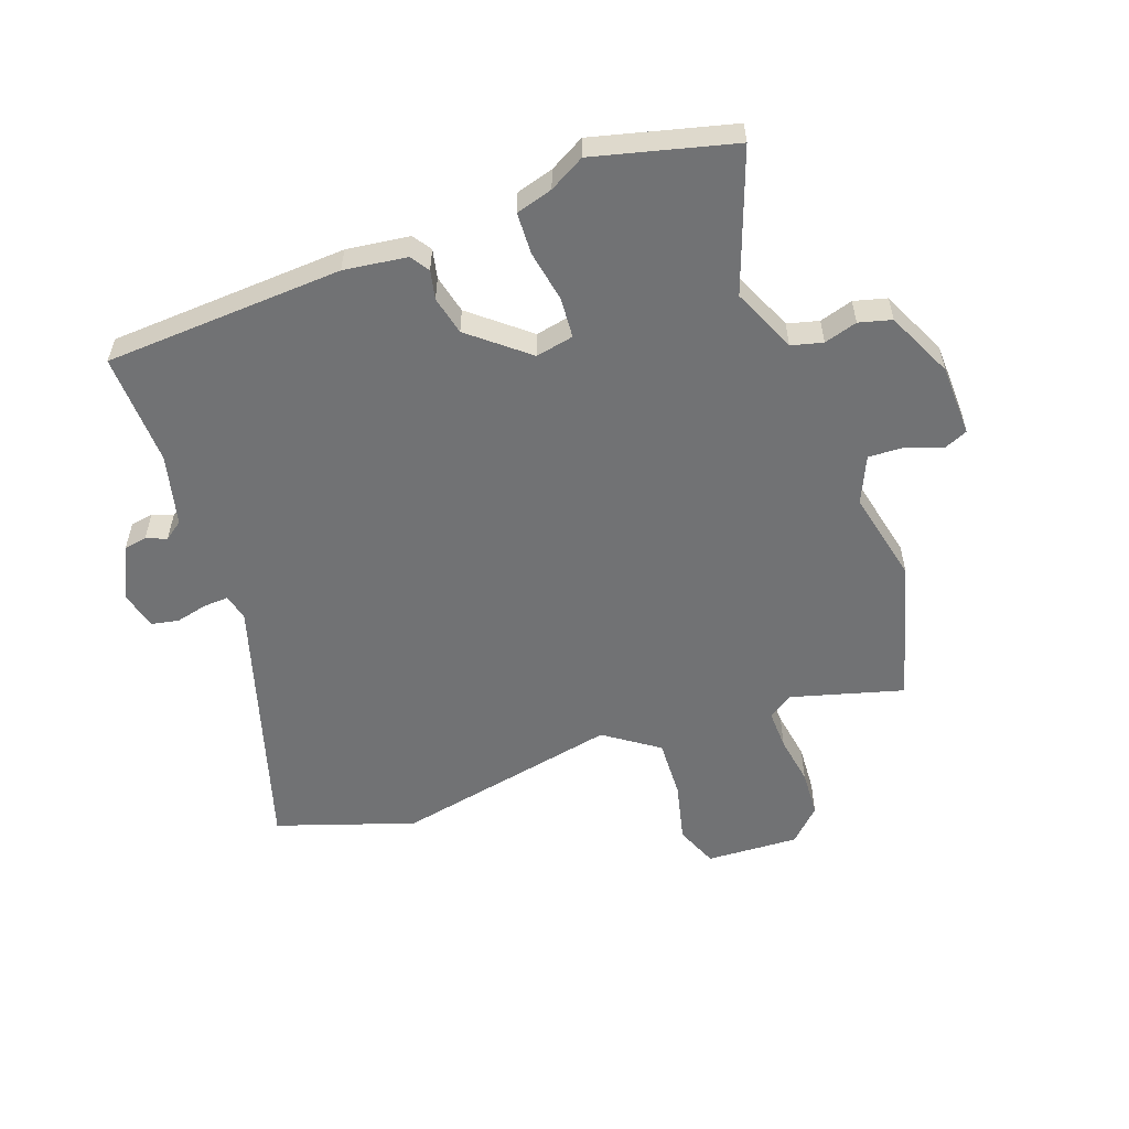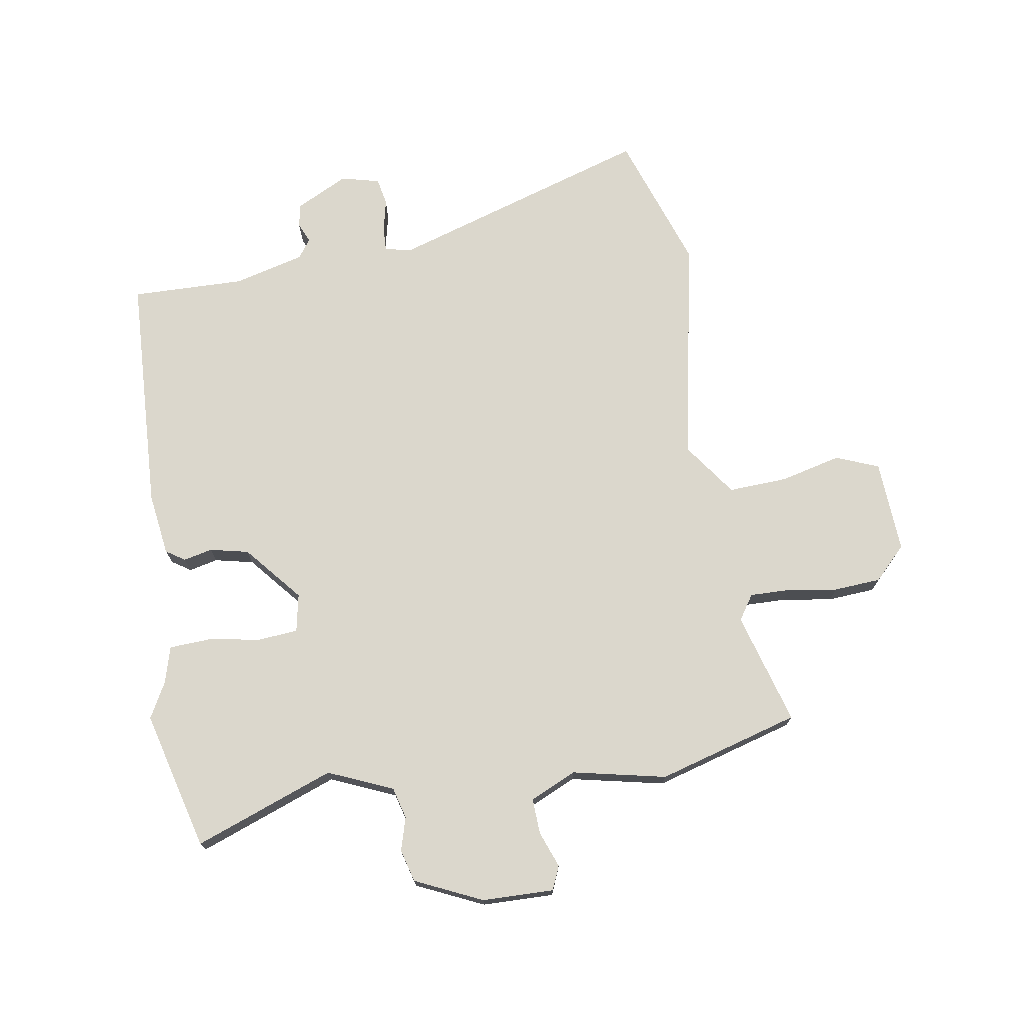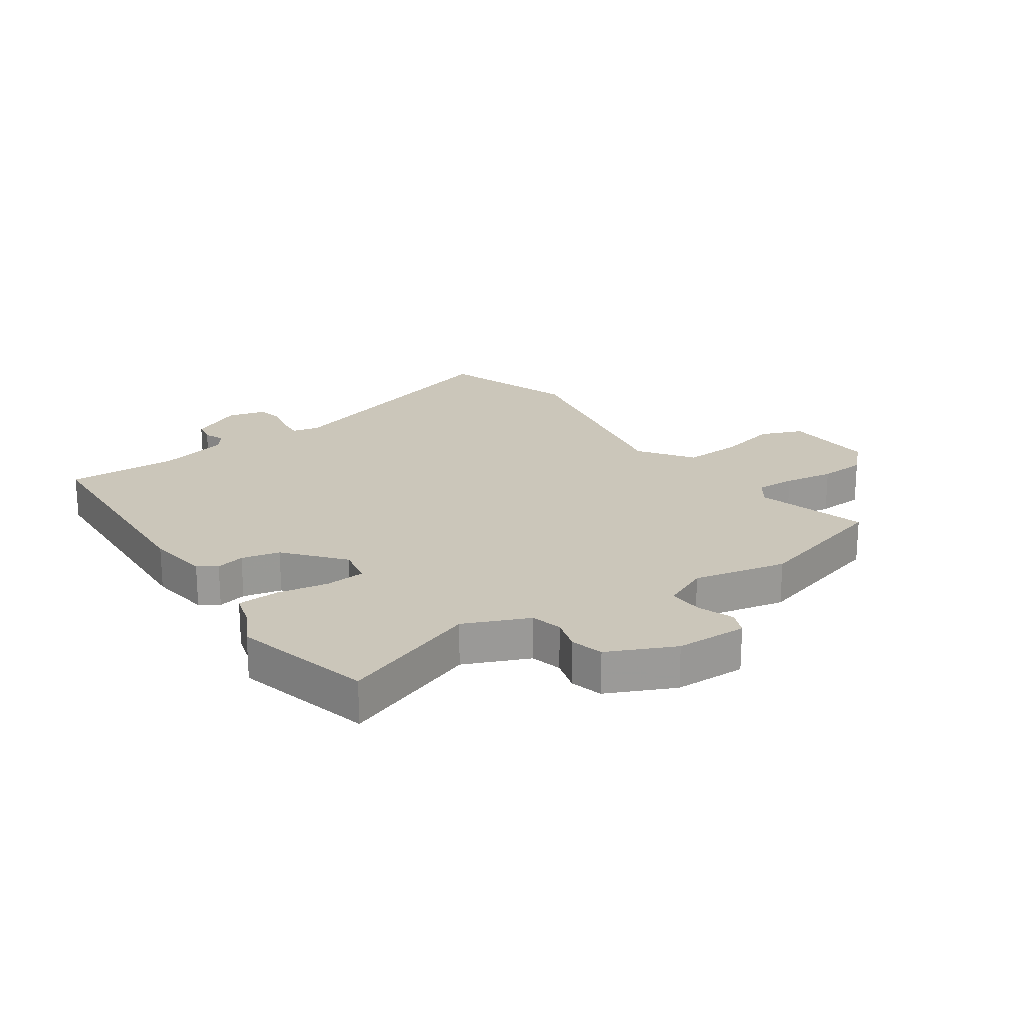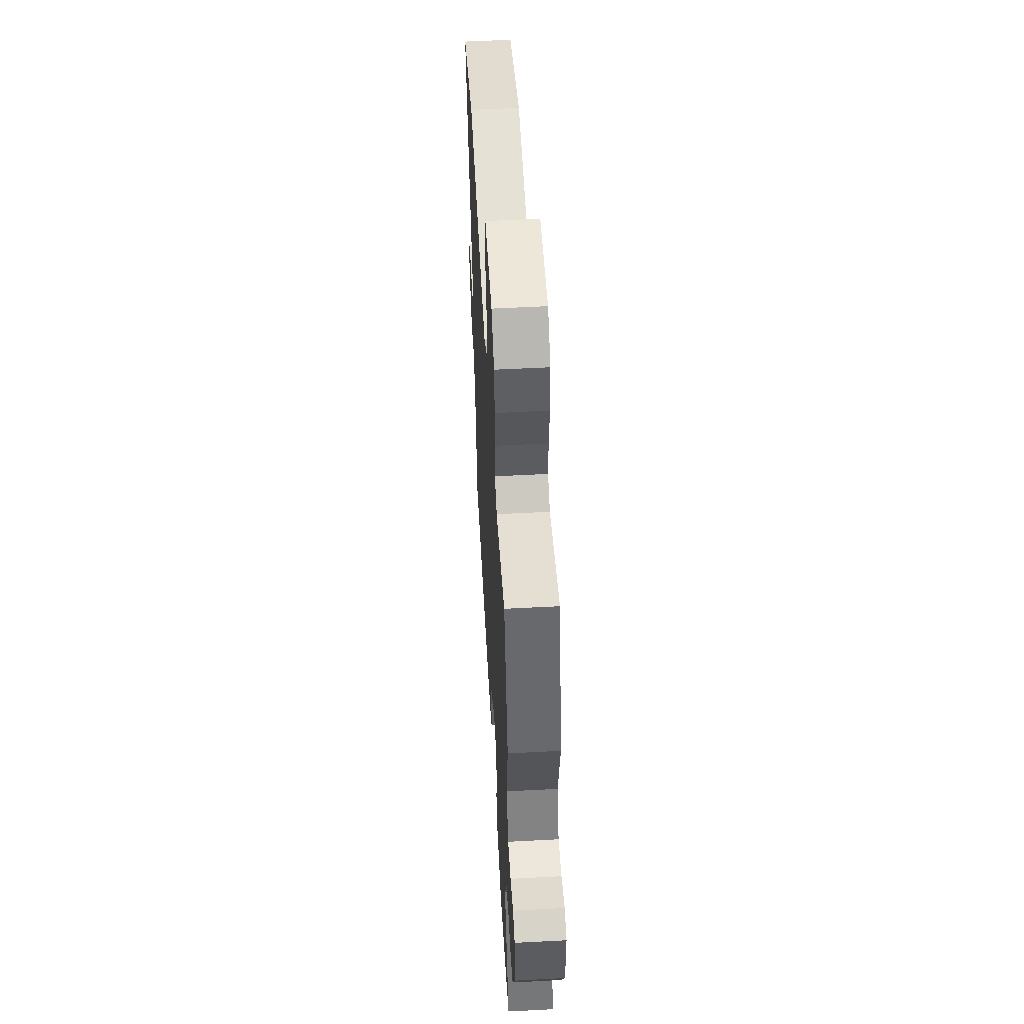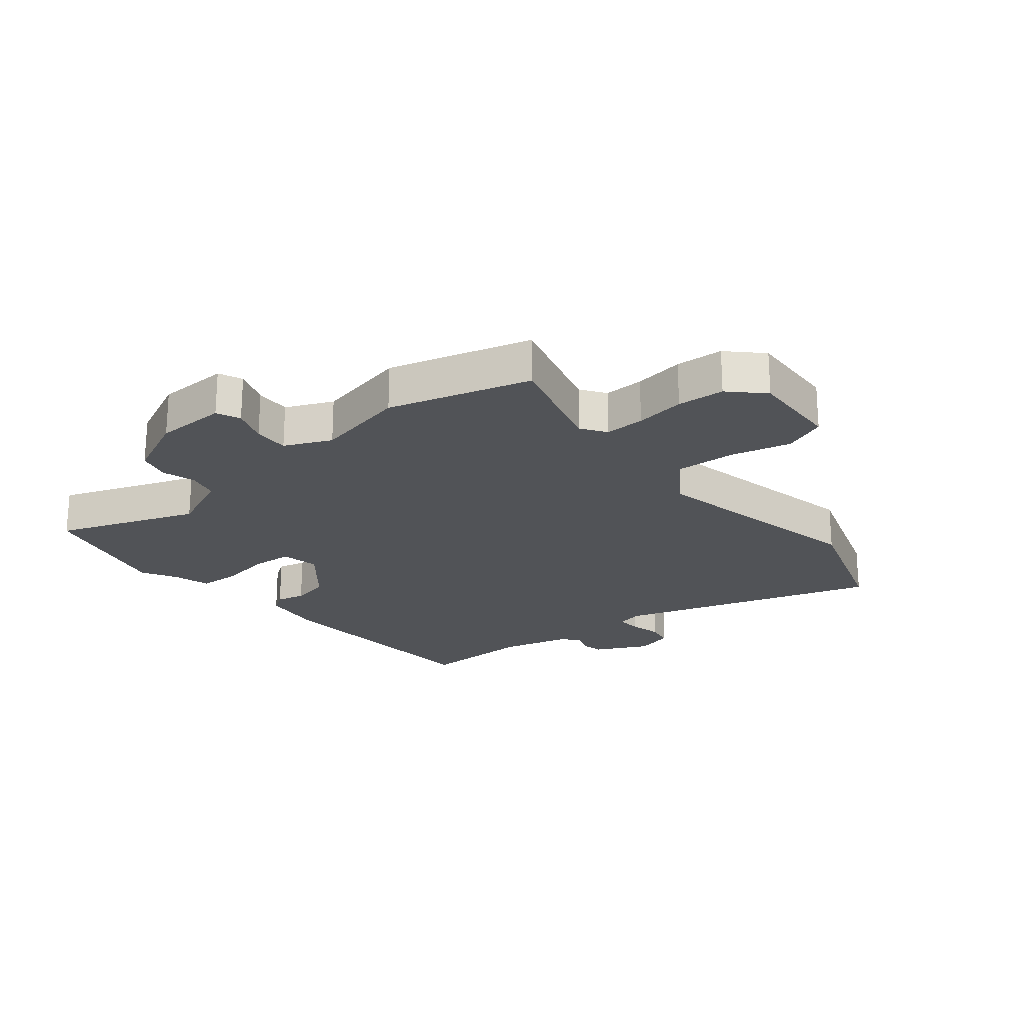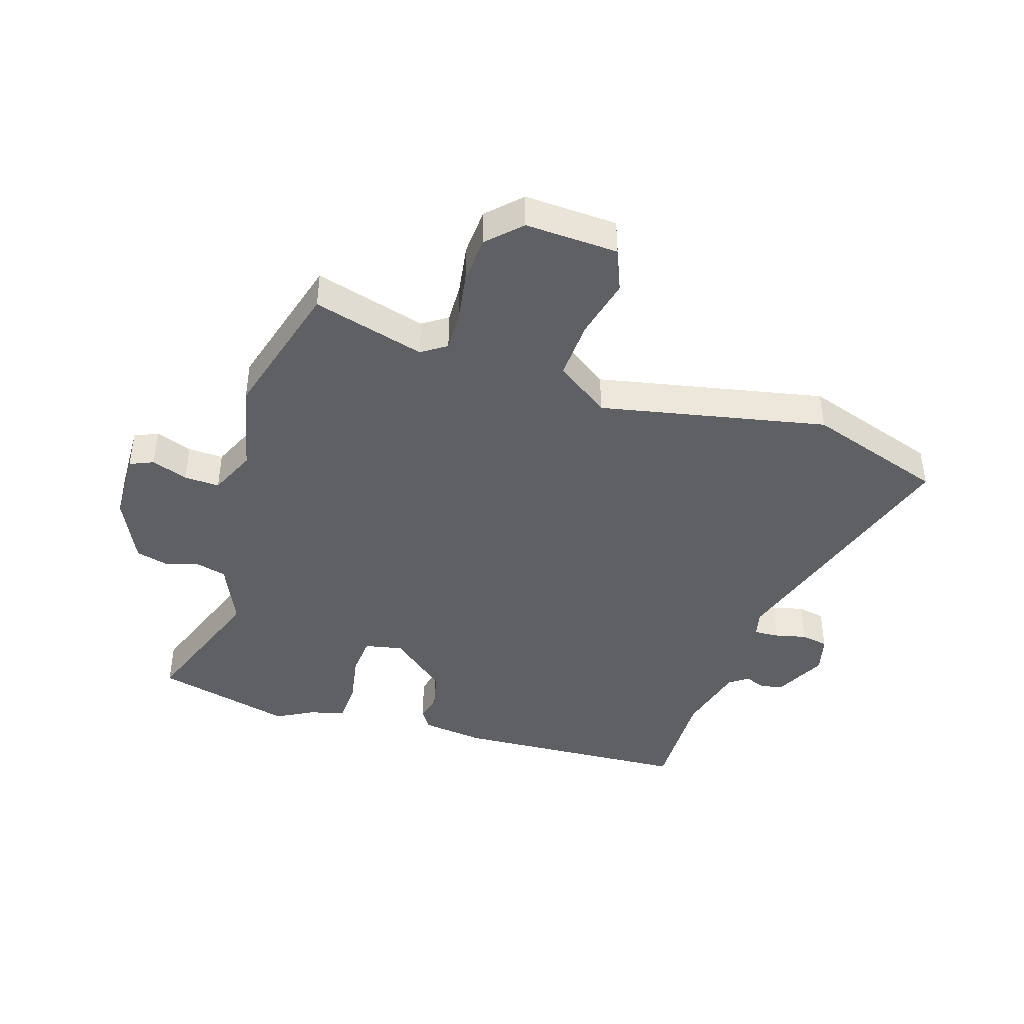
<metadata>
{"format":"obj","ext":"obj","renderer":"f3d","projection":"perspective","resolution":1024,"background":"white","views":[{"elev":-55.5,"azim":-158.5,"up":"+Y"},{"elev":73.1,"azim":-98.0,"up":"+Y"},{"elev":21.1,"azim":-123.3,"up":"+Y"},{"elev":54.8,"azim":-93.2,"up":"+Z"},{"elev":-22.1,"azim":-49.1,"up":"+Y"},{"elev":-42.3,"azim":-15.9,"up":"+Y"}]}
</metadata>
<code>
v -0.553 0.07 0.328
v -0.48 0.07 0.564
v -0.294 0.07 0.506
v -0.252 0.07 0.533
v -0.252 0.07 0.6
v -0.263 0.07 0.684
v -0.256 0.07 0.763
v -0.201 0.07 0.815
v -0.046 0.07 0.803
v -0.019 0.07 0.731
v -0.046 0.07 0.63
v -0.053 0.07 0.531
v 0.035 0.07 0.465
v 0.416 0.07 0.531
v 0.644 0.07 0.447
v 0.497 0.07 0.013
v 0.506 0.07 -0.032
v 0.548 0.07 -0.031
v 0.602 0.07 -0.02
v 0.647 0.07 -0.03
v 0.662 0.07 -0.095
v 0.616 0.07 -0.182
v 0.577 0.07 -0.188
v 0.544 0.07 -0.173
v 0.512 0.07 -0.195
v 0.479 0.07 -0.313
v 0.479 0.07 -0.502
v 0.079 0.07 -0.512
v -0.026 0.07 -0.495
v -0.046 0.07 -0.463
v -0.034 0.07 -0.415
v -0.047 0.07 -0.35
v -0.14 0.07 -0.268
v -0.204 0.07 -0.279
v -0.211 0.07 -0.346
v -0.198 0.07 -0.433
v -0.203 0.07 -0.503
v -0.265 0.07 -0.519
v -0.325 0.07 -0.55
v -0.556 0.07 -0.484
v -0.464 0.07 -0.252
v -0.508 0.07 -0.143
v -0.56 0.07 -0.128
v -0.616 0.07 -0.143
v -0.67 0.07 -0.127
v -0.719 0.07 -0.014
v -0.719 0.07 0.106
v -0.679 0.07 0.122
v -0.619 0.07 0.098
v -0.56 0.07 0.094
v -0.523 0.07 0.171
v -0.553 0 0.328
v -0.48 0 0.564
v -0.294 0 0.506
v -0.252 0 0.533
v -0.252 0 0.6
v -0.263 0 0.684
v -0.256 0 0.763
v -0.201 0 0.815
v -0.046 0 0.803
v -0.019 0 0.731
v -0.046 0 0.63
v -0.053 0 0.531
v 0.035 0 0.465
v 0.416 0 0.531
v 0.644 0 0.447
v 0.497 0 0.013
v 0.506 0 -0.032
v 0.548 0 -0.031
v 0.602 0 -0.02
v 0.647 0 -0.03
v 0.662 0 -0.095
v 0.616 0 -0.182
v 0.577 0 -0.188
v 0.544 0 -0.173
v 0.512 0 -0.195
v 0.479 0 -0.313
v 0.479 0 -0.502
v 0.079 0 -0.512
v -0.026 0 -0.495
v -0.046 0 -0.463
v -0.034 0 -0.415
v -0.047 0 -0.35
v -0.14 0 -0.268
v -0.204 0 -0.279
v -0.211 0 -0.346
v -0.198 0 -0.433
v -0.203 0 -0.503
v -0.265 0 -0.519
v -0.325 0 -0.55
v -0.556 0 -0.484
v -0.464 0 -0.252
v -0.508 0 -0.143
v -0.56 0 -0.128
v -0.616 0 -0.143
v -0.67 0 -0.127
v -0.719 0 -0.014
v -0.719 0 0.106
v -0.679 0 0.122
v -0.619 0 0.098
v -0.56 0 0.094
v -0.523 0 0.171
f 47 48 49
f 46 47 49
f 45 46 49
f 44 45 49
f 43 44 49
f 42 43 49 50
f 41 42 50 51
f 38 39 40 41
f 38 41 51
f 37 38 51
f 36 37 51
f 35 36 51
f 29 30 31
f 28 29 31
f 27 28 31
f 26 27 31
f 25 26 31 32
f 24 25 32 33
f 22 23 24
f 21 22 24
f 20 21 24
f 19 20 24
f 18 19 24
f 17 18 24 33
f 13 14 15 16
f 17 33 34
f 16 17 34
f 13 16 34
f 12 13 34
f 9 10 11
f 8 9 11
f 7 8 11
f 6 7 11
f 5 6 11
f 11 12 34
f 5 11 34
f 4 5 34
f 1 2 3
f 34 35 51
f 4 34 51
f 3 4 51
f 1 3 51
f 100 99 98
f 100 98 97
f 100 97 96
f 100 96 95
f 100 95 94
f 101 100 94 93
f 102 101 93 92
f 92 91 90 89
f 102 92 89
f 102 89 88
f 102 88 87
f 102 87 86
f 82 81 80
f 82 80 79
f 82 79 78
f 82 78 77
f 83 82 77 76
f 84 83 76 75
f 75 74 73
f 75 73 72
f 75 72 71
f 75 71 70
f 75 70 69
f 84 75 69 68
f 67 66 65 64
f 85 84 68
f 85 68 67
f 85 67 64
f 85 64 63
f 62 61 60
f 62 60 59
f 62 59 58
f 62 58 57
f 62 57 56
f 85 63 62
f 85 62 56
f 85 56 55
f 54 53 52
f 102 86 85
f 102 85 55
f 102 55 54
f 102 54 52
f 1 52 53 2
f 2 53 54 3
f 3 54 55 4
f 4 55 56 5
f 5 56 57 6
f 6 57 58 7
f 7 58 59 8
f 8 59 60 9
f 9 60 61 10
f 10 61 62 11
f 11 62 63 12
f 12 63 64 13
f 13 64 65 14
f 14 65 66 15
f 15 66 67 16
f 16 67 68 17
f 17 68 69 18
f 18 69 70 19
f 19 70 71 20
f 20 71 72 21
f 21 72 73 22
f 22 73 74 23
f 23 74 75 24
f 24 75 76 25
f 25 76 77 26
f 26 77 78 27
f 27 78 79 28
f 28 79 80 29
f 29 80 81 30
f 30 81 82 31
f 31 82 83 32
f 32 83 84 33
f 33 84 85 34
f 34 85 86 35
f 35 86 87 36
f 36 87 88 37
f 37 88 89 38
f 38 89 90 39
f 39 90 91 40
f 40 91 92 41
f 41 92 93 42
f 42 93 94 43
f 43 94 95 44
f 44 95 96 45
f 45 96 97 46
f 46 97 98 47
f 47 98 99 48
f 48 99 100 49
f 49 100 101 50
f 50 101 102 51
f 51 102 52 1

</code>
